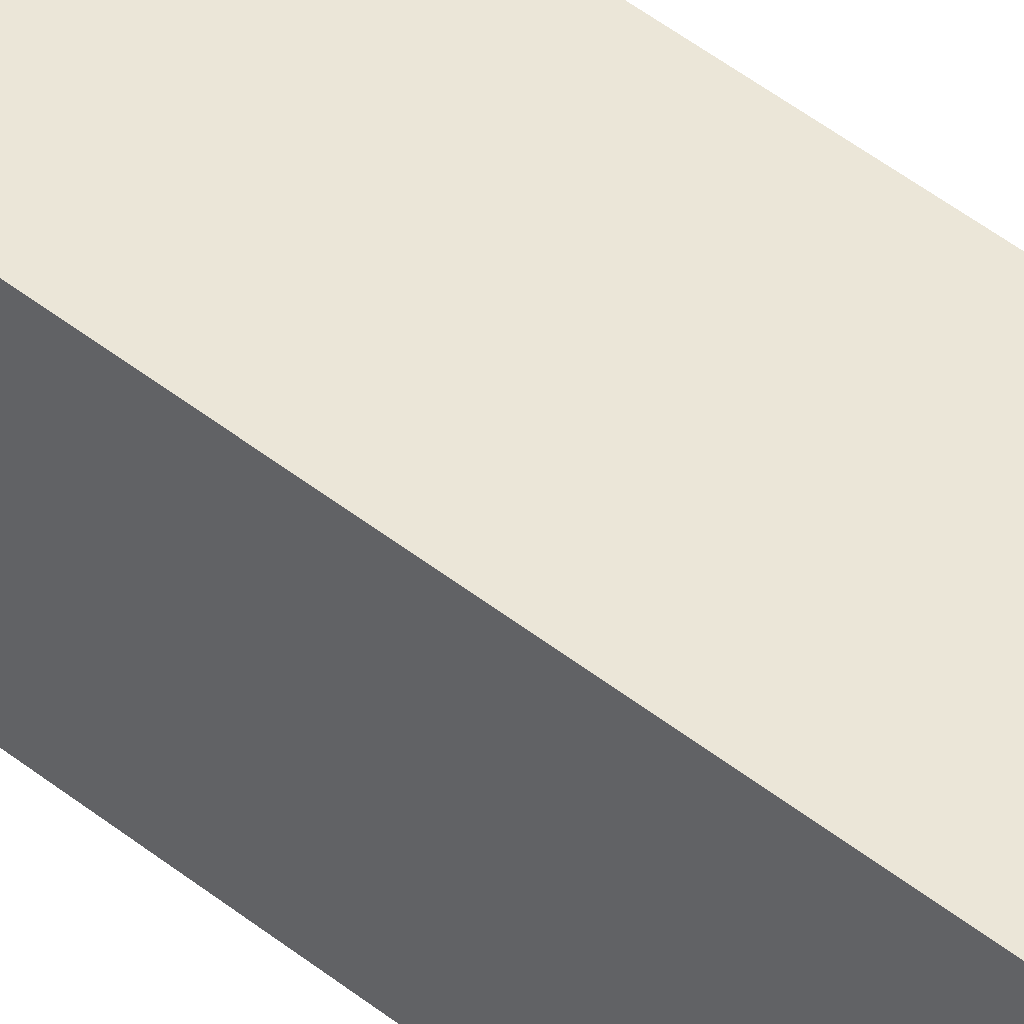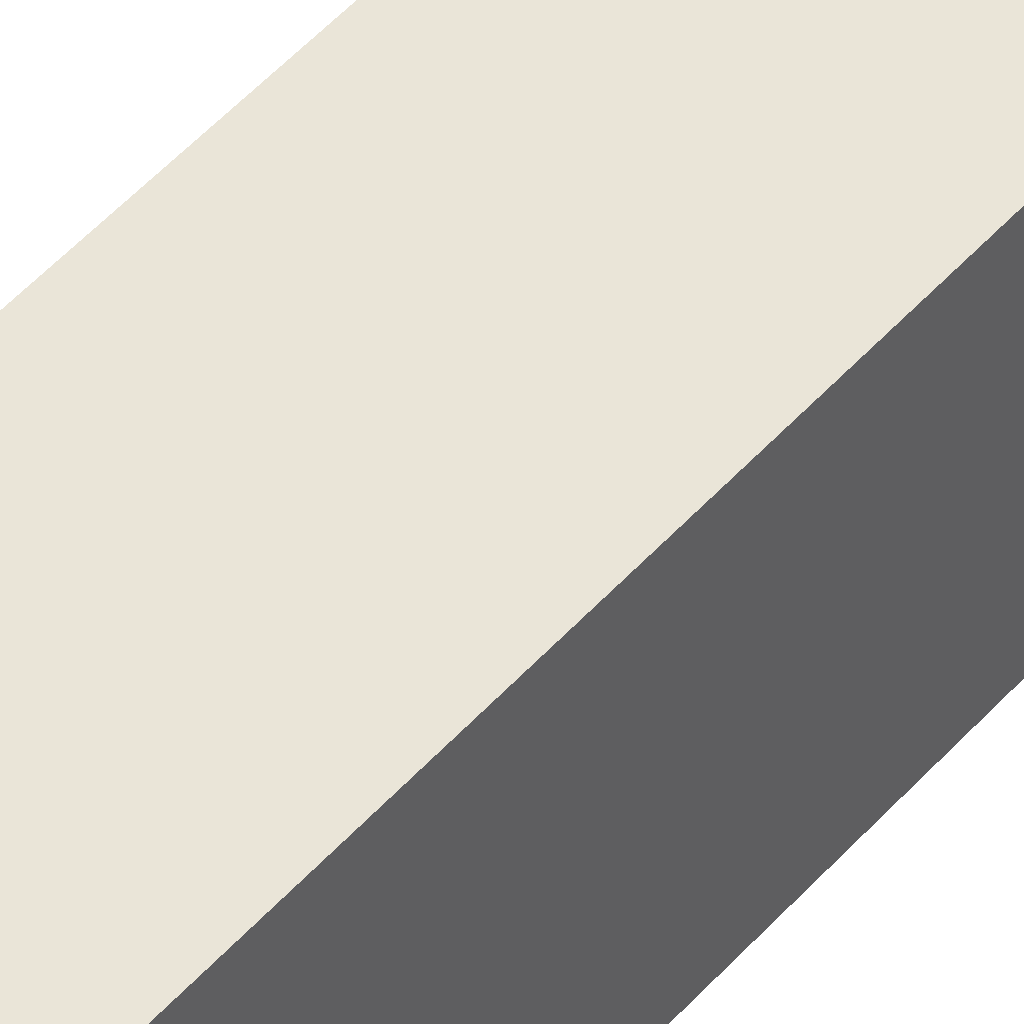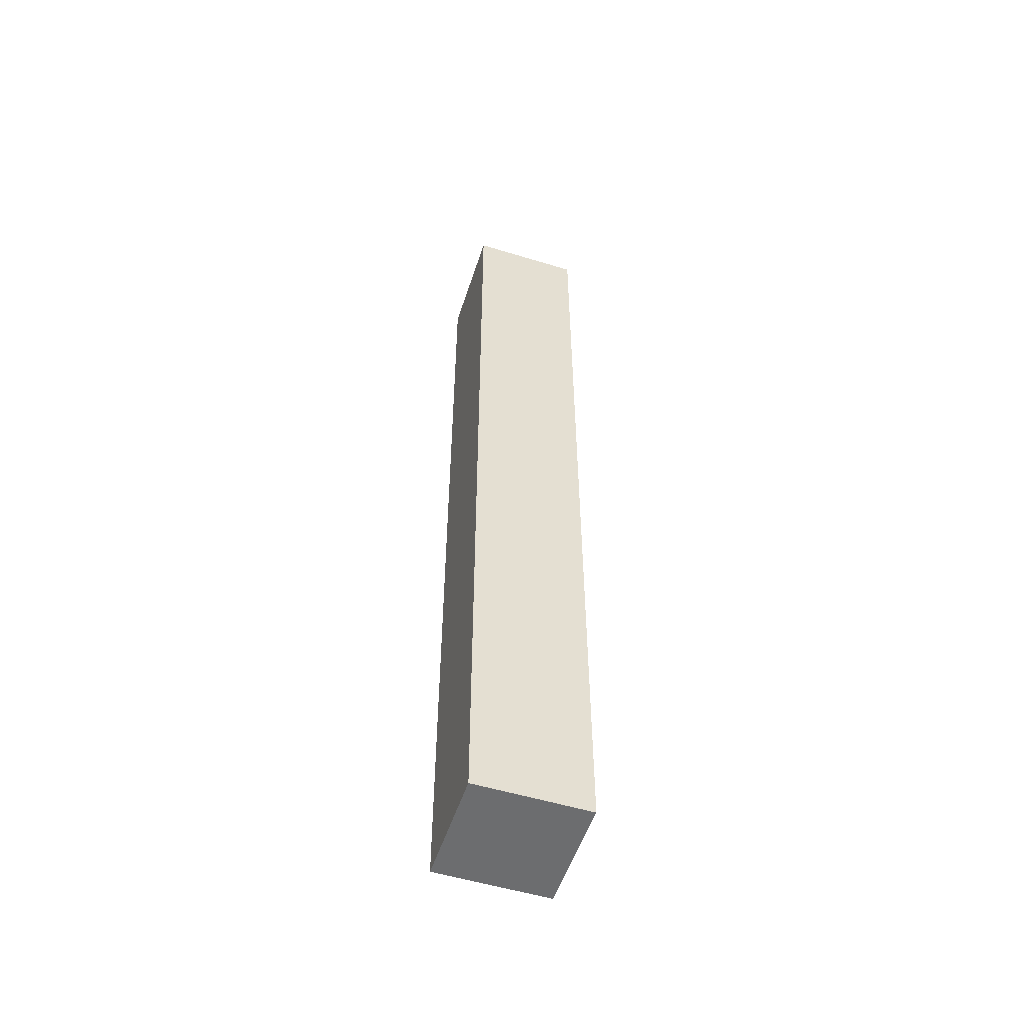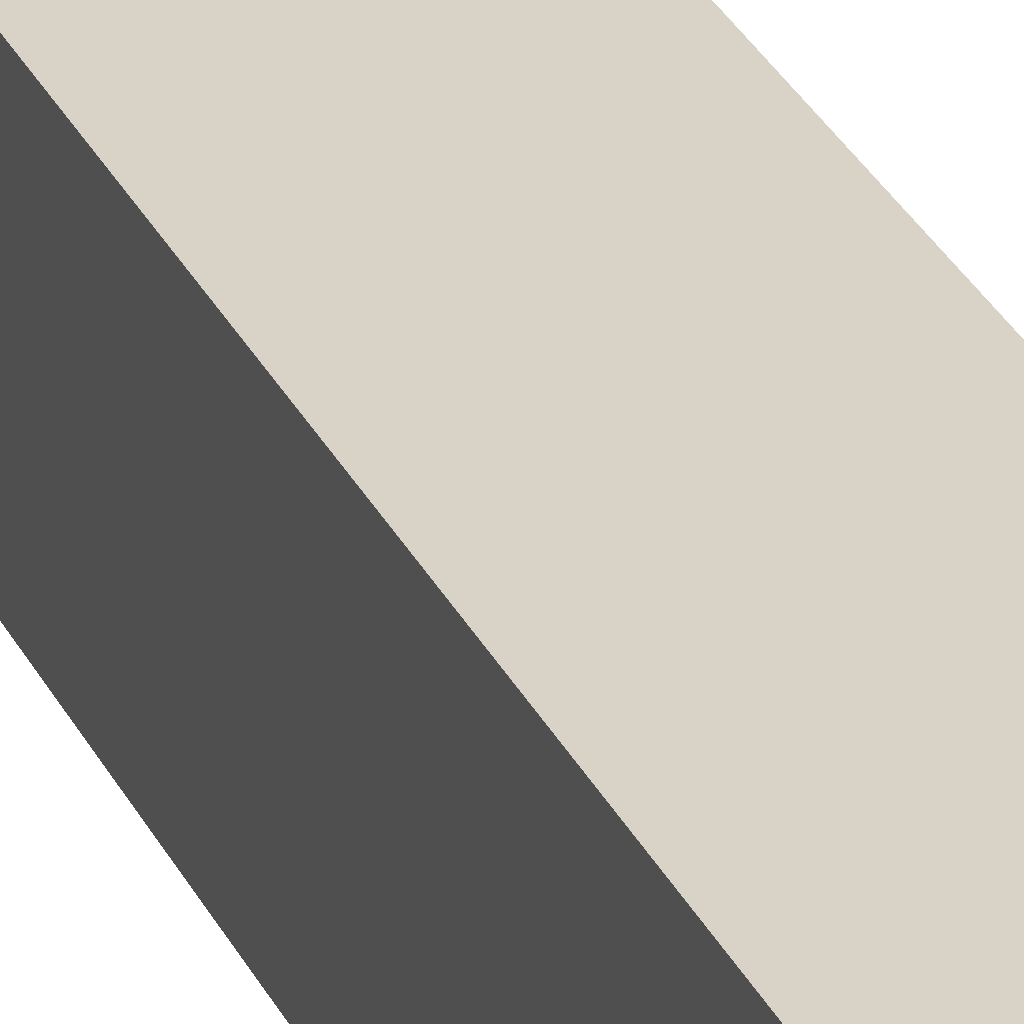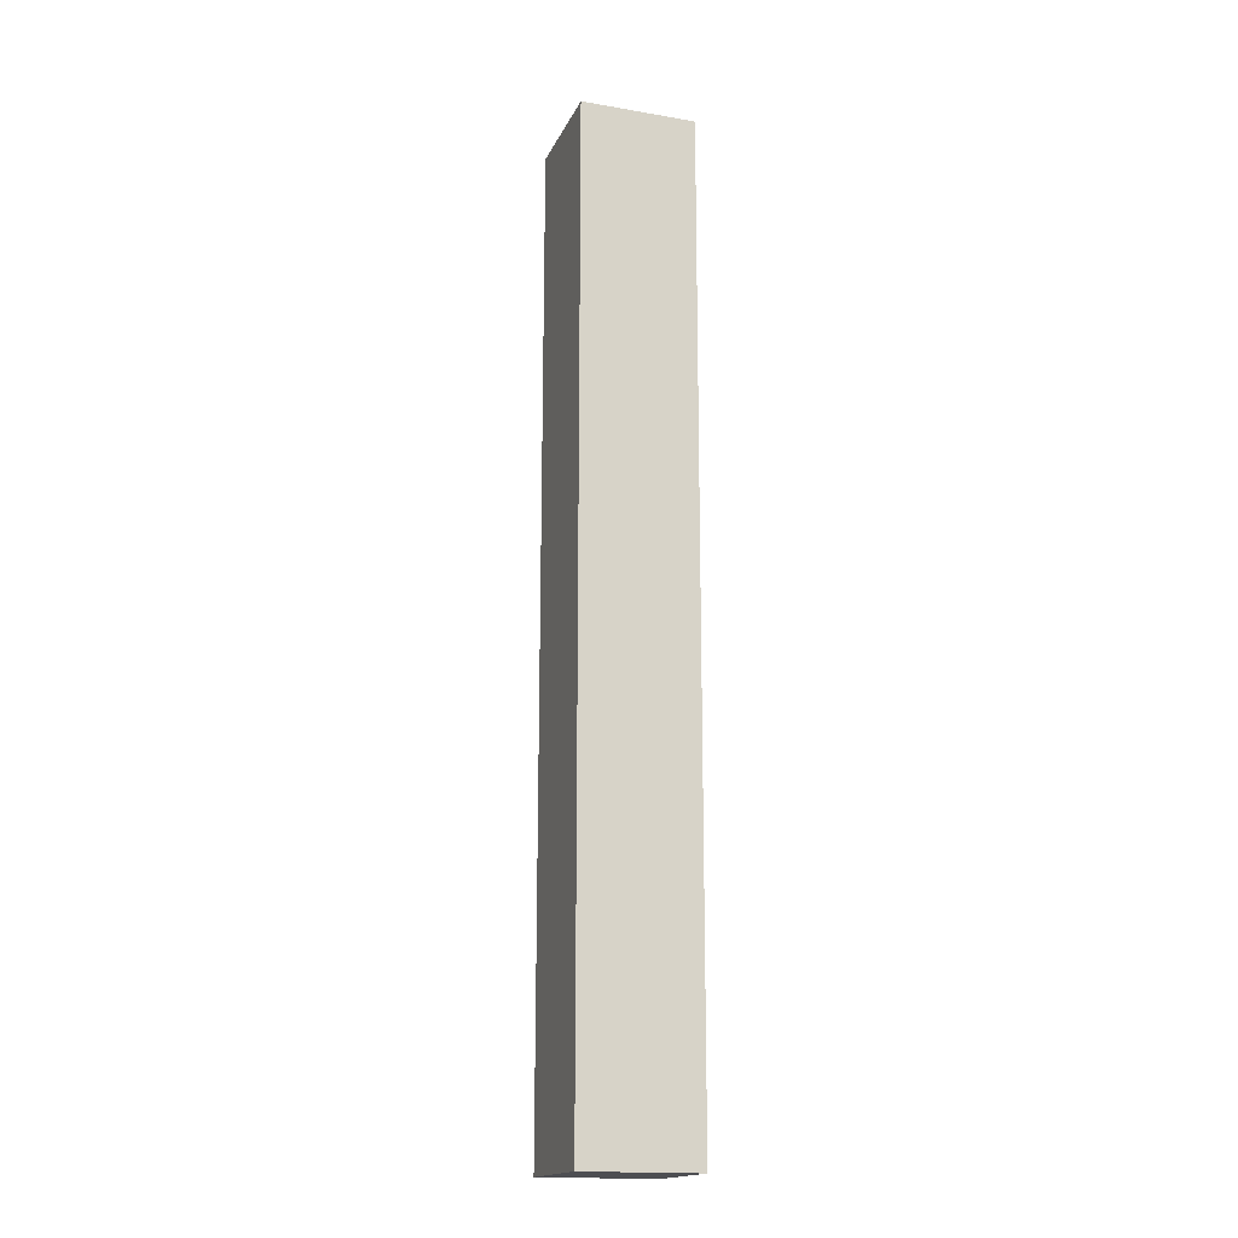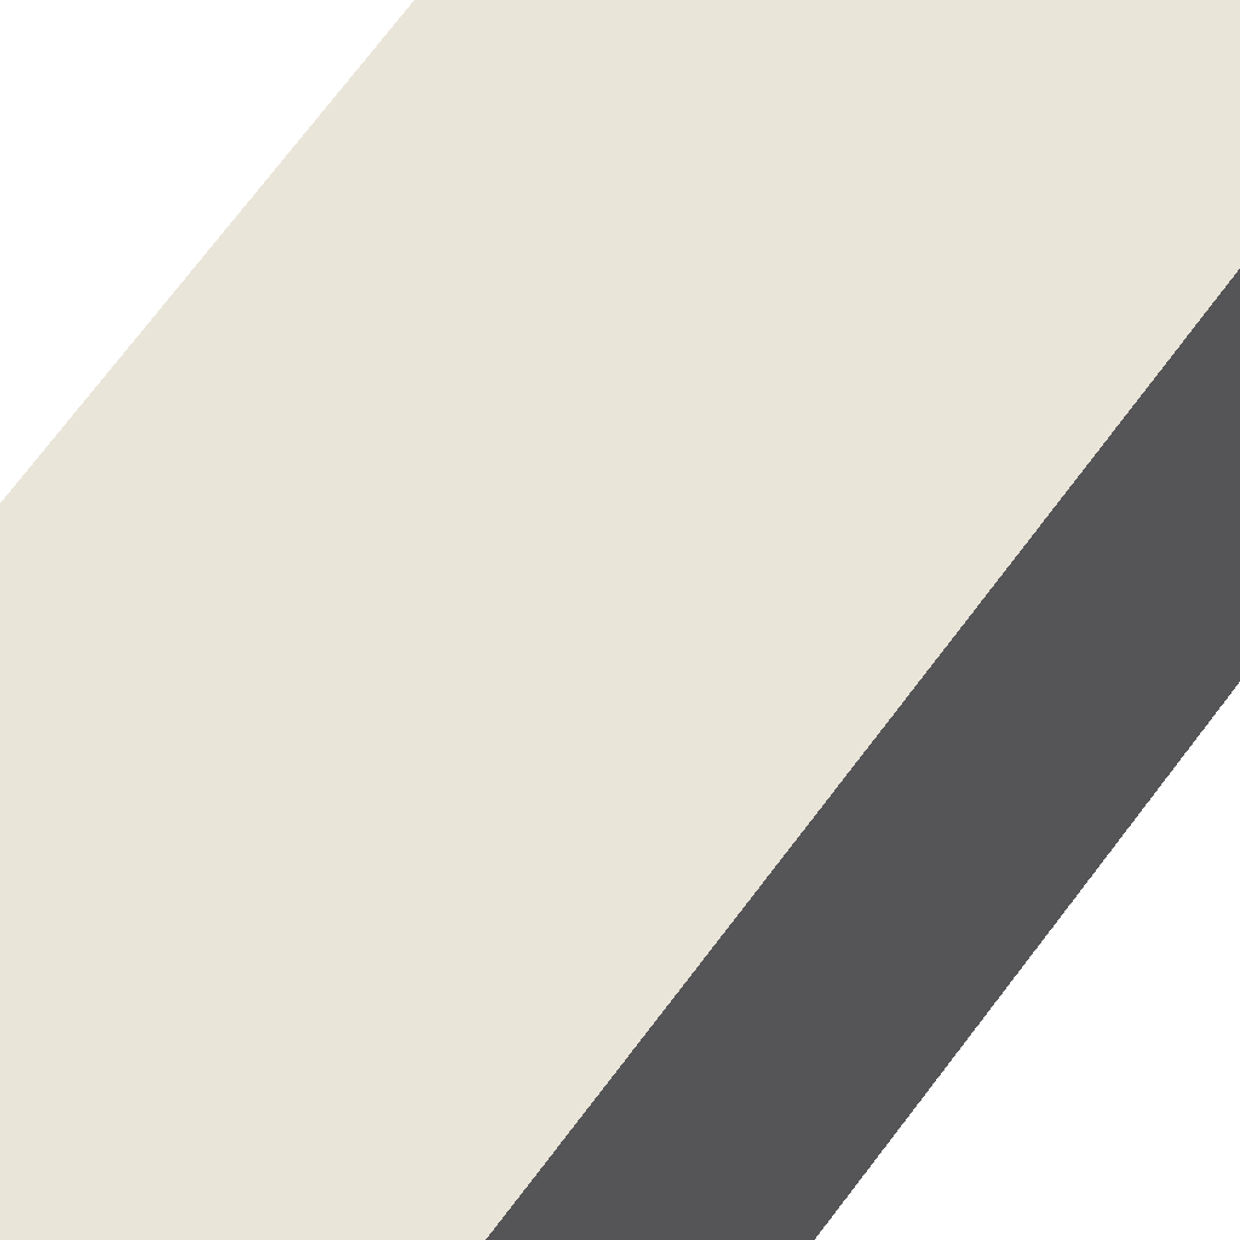
<metadata>
{"format":"obj","ext":"obj","renderer":"f3d","projection":"perspective","resolution":1024,"background":"white","views":[{"elev":46.4,"azim":-47.6,"up":"+Y"},{"elev":45.4,"azim":37.7,"up":"+Y"},{"elev":-53.9,"azim":-18.0,"up":"+Z"},{"elev":28.1,"azim":-20.9,"up":"+Y"},{"elev":-17.2,"azim":161.2,"up":"+Z"},{"elev":58.1,"azim":-146.1,"up":"+Y"}]}
</metadata>
<code>
o
v -0.1 -0.1 1.6
v -0.1 -0.1 1.5
v -0.1 -0.1 1.4
v -0.1 -0.1 1.3
v -0.1 -0.1 1.1
v -0.1 -0.1 0.7
v -0.1 -0.1 0.5
v -0.1 -0.1 0.1
v -0.1 -0.1 0
v -0.1 -0.1 -0.1
v -0.1 0 1.4
v -0.1 0 1.3
v -0.1 0 1.1
v -0.1 0 0.8
v -0.1 0 0.7
v -0.1 0 0.6
v -0.1 0 0.5
v -0.1 0 0.4
v -0.1 0 0.3
v -0.1 0 0.2
v -0.1 0.1 1.6
v -0.1 0.1 1.5
v -0.1 0.1 1.3
v -0.1 0.1 1.1
v -0.1 0.1 0.8
v -0.1 0.1 0.6
v -0.1 0.1 0.5
v -0.1 0.1 0.4
v -0.1 0.1 0.3
v -0.1 0.1 0.2
v -0.1 0.1 0.1
v -0.1 0.1 0
v -0.1 0.1 -0.1
v 0.1 -0.1 1.6
v 0.1 -0.1 1.5
v 0.1 -0.1 1.4
v 0.1 -0.1 1.3
v 0.1 -0.1 1.2
v 0.1 -0.1 1.1
v 0.1 -0.1 1
v 0.1 -0.1 0.8
v 0.1 -0.1 0.6
v 0.1 -0.1 0.5
v 0.1 -0.1 0.4
v 0.1 -0.1 0.2
v 0.1 -0.1 0.1
v 0.1 -0.1 0
v 0.1 -0.1 -0.1
v 0.1 0 1.2
v 0.1 0 1.1
v 0.1 0 0.8
v 0.1 0 0.6
v 0.1 0 0.5
v 0.1 0 0.4
v 0.1 0 0.3
v 0.1 0.1 1.6
v 0.1 0.1 1.5
v 0.1 0.1 1.4
v 0.1 0.1 1.3
v 0.1 0.1 1.2
v 0.1 0.1 1
v 0.1 0.1 0.6
v 0.1 0.1 0.4
v 0.1 0.1 0.3
v 0.1 0.1 0.2
v 0.1 0.1 0.1
v 0.1 0.1 0
v 0.1 0.1 -0.1
v -0.1 -0.1 1.6
v -0.1 0.1 1.6
v 0.1 -0.1 1.6
v 0.1 0.1 1.6
v -0.1 -0.1 -0.1
v -0.1 0.1 -0.1
v 0.1 -0.1 -0.1
v 0.1 0.1 -0.1
v -0.1 -0.1 1.6
v 0.1 -0.1 1.6
v -0.1 -0.1 1.5
v 0.1 -0.1 1.5
v -0.1 -0.1 1.4
v 0.1 -0.1 1.4
v -0.1 -0.1 1.3
v 0 -0.1 1.3
v 0.1 -0.1 1.3
v 0 -0.1 1.2
v 0.1 -0.1 1.2
v -0.1 -0.1 1.1
v 0 -0.1 1.1
v 0.1 -0.1 1.1
v 0 -0.1 1
v 0.1 -0.1 1
v 0 -0.1 0.8
v 0.1 -0.1 0.8
v -0.1 -0.1 0.7
v 0 -0.1 0.7
v 0 -0.1 0.6
v 0.1 -0.1 0.6
v -0.1 -0.1 0.5
v 0 -0.1 0.5
v 0.1 -0.1 0.5
v 0 -0.1 0.4
v 0.1 -0.1 0.4
v 0 -0.1 0.2
v 0.1 -0.1 0.2
v -0.1 -0.1 0.1
v 0.1 -0.1 0.1
v -0.1 -0.1 0
v 0.1 -0.1 0
v -0.1 -0.1 -0.1
v 0.1 -0.1 -0.1
v -0.1 0.1 1.6
v 0.1 0.1 1.6
v -0.1 0.1 1.5
v 0.1 0.1 1.5
v 0 0.1 1.4
v 0.1 0.1 1.4
v -0.1 0.1 1.3
v 0 0.1 1.3
v 0.1 0.1 1.3
v 0 0.1 1.2
v 0.1 0.1 1.2
v -0.1 0.1 1.1
v 0 0.1 1.1
v 0 0.1 1
v 0.1 0.1 1
v -0.1 0.1 0.8
v 0 0.1 0.8
v -0.1 0.1 0.6
v 0.1 0.1 0.6
v -0.1 0.1 0.5
v 0 0.1 0.5
v -0.1 0.1 0.4
v 0 0.1 0.4
v 0.1 0.1 0.4
v -0.1 0.1 0.3
v 0 0.1 0.3
v 0.1 0.1 0.3
v -0.1 0.1 0.2
v 0 0.1 0.2
v 0.1 0.1 0.2
v -0.1 0.1 0.1
v 0.1 0.1 0.1
v -0.1 0.1 0
v 0.1 0.1 0
v -0.1 0.1 -0.1
v 0.1 0.1 -0.1
f 11 3 2
f 11 4 3
f 12 5 4
f 12 4 11
f 13 6 5
f 13 5 12
f 14 6 13
f 15 7 6
f 15 6 14
f 16 7 15
f 17 8 7
f 17 7 16
f 18 8 17
f 19 8 18
f 20 8 19
f 21 2 1
f 22 11 2
f 22 2 21
f 22 12 11
f 23 13 12
f 23 12 22
f 24 14 13
f 24 13 23
f 25 16 15
f 25 14 24
f 25 15 14
f 26 17 16
f 26 16 25
f 27 18 17
f 27 17 26
f 28 19 18
f 28 18 27
f 29 20 19
f 29 19 28
f 30 8 20
f 30 20 29
f 31 9 8
f 31 8 30
f 32 10 9
f 32 9 31
f 33 10 32
f 37 38 49
f 38 39 49
f 39 40 50
f 49 39 50
f 40 41 51
f 41 42 51
f 42 43 52
f 51 42 52
f 43 44 53
f 52 43 53
f 44 45 54
f 53 44 54
f 54 45 55
f 34 35 56
f 35 36 57
f 56 35 57
f 36 37 58
f 57 36 58
f 37 49 59
f 58 37 59
f 49 50 60
f 59 49 60
f 50 40 61
f 60 50 61
f 40 51 61
f 51 52 61
f 53 54 62
f 61 52 62
f 52 53 62
f 54 55 63
f 62 54 63
f 55 45 64
f 63 55 64
f 45 46 65
f 64 45 65
f 46 47 66
f 65 46 66
f 47 48 67
f 66 47 67
f 67 48 68
f 71 70 69
f 72 70 71
f 73 74 75
f 75 74 76
f 79 78 77
f 80 78 79
f 81 80 79
f 82 80 81
f 83 82 81
f 84 82 83
f 85 82 84
f 86 84 83
f 86 85 84
f 87 85 86
f 88 86 83
f 89 87 86
f 89 86 88
f 90 87 89
f 91 89 88
f 91 90 89
f 92 90 91
f 93 91 88
f 93 92 91
f 94 92 93
f 95 93 88
f 96 94 93
f 96 93 95
f 97 96 95
f 97 94 96
f 98 94 97
f 99 97 95
f 100 98 97
f 100 97 99
f 101 98 100
f 102 100 99
f 102 101 100
f 103 101 102
f 104 102 99
f 104 103 102
f 105 103 104
f 106 104 99
f 106 105 104
f 107 105 106
f 108 107 106
f 109 107 108
f 110 109 108
f 111 109 110
f 112 113 114
f 114 113 115
f 114 115 116
f 116 115 117
f 114 116 118
f 116 117 119
f 118 116 119
f 119 117 120
f 118 119 121
f 119 120 121
f 121 120 122
f 118 121 123
f 121 122 124
f 123 121 124
f 123 124 125
f 124 122 125
f 125 122 126
f 123 125 127
f 125 126 128
f 127 125 128
f 127 128 129
f 128 126 130
f 129 128 130
f 129 130 131
f 131 130 132
f 131 132 133
f 132 130 134
f 133 132 134
f 134 130 135
f 133 134 136
f 134 135 137
f 136 134 137
f 137 135 138
f 136 137 139
f 137 138 140
f 139 137 140
f 140 138 141
f 139 140 142
f 140 141 142
f 142 141 143
f 142 143 144
f 144 143 145
f 144 145 146
f 146 145 147

</code>
